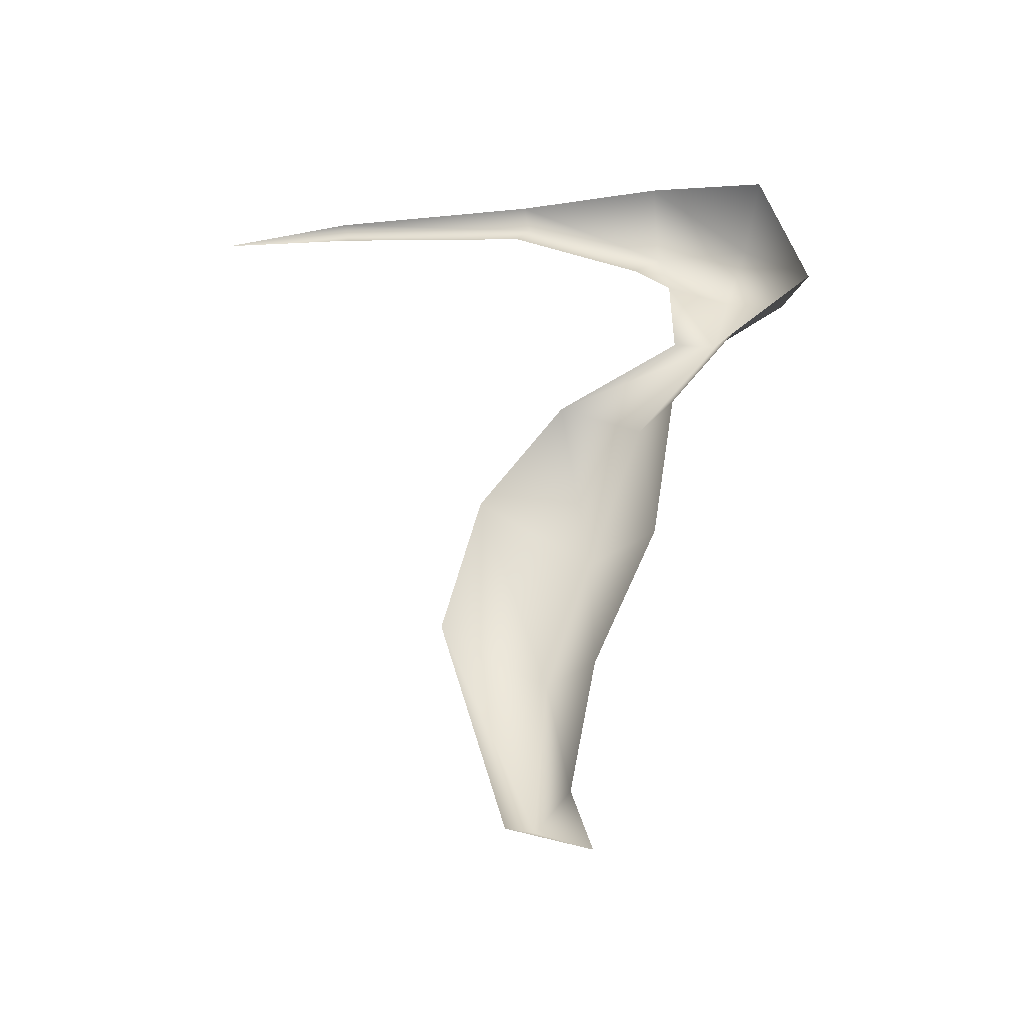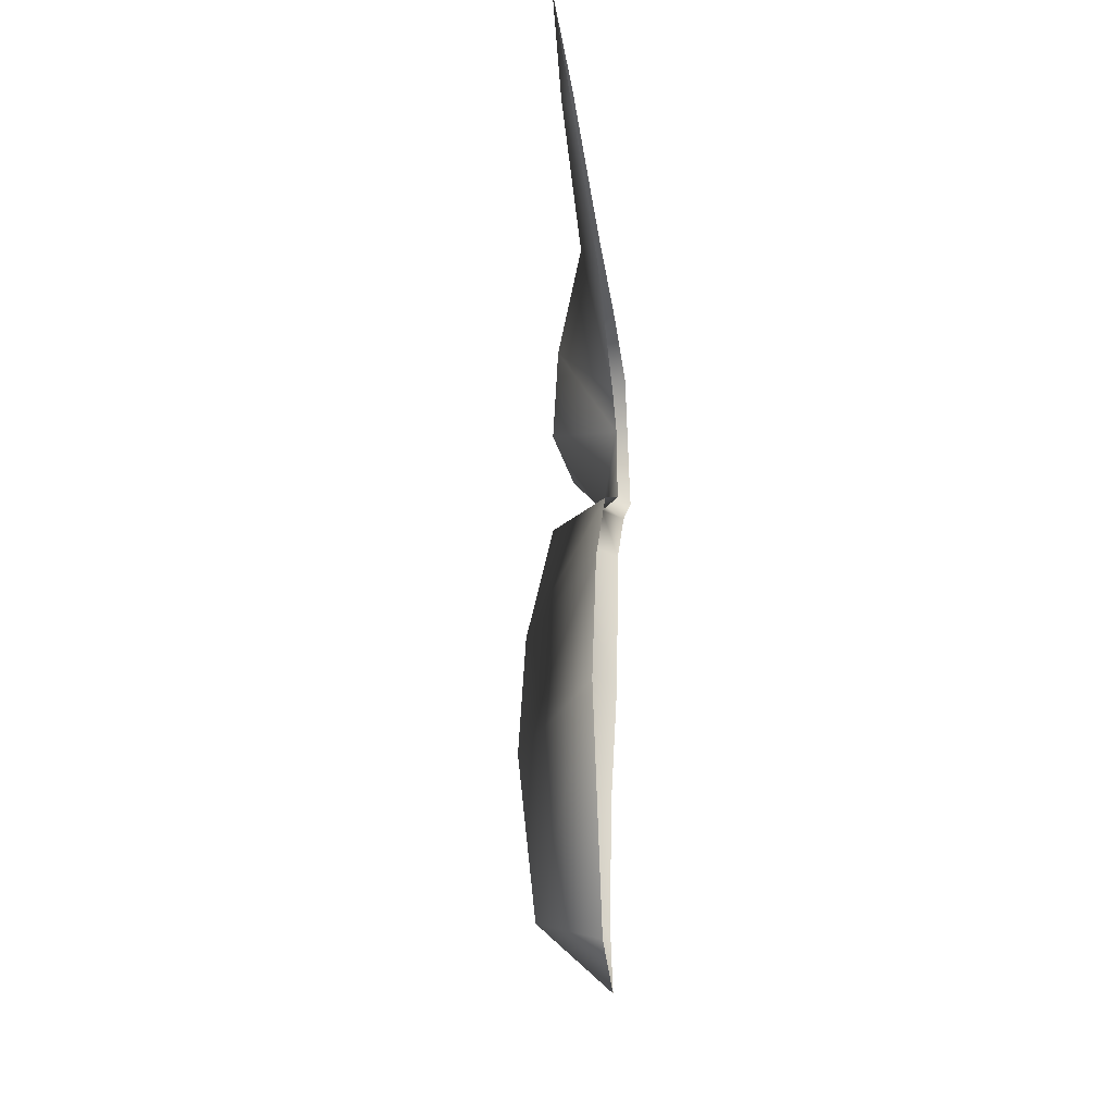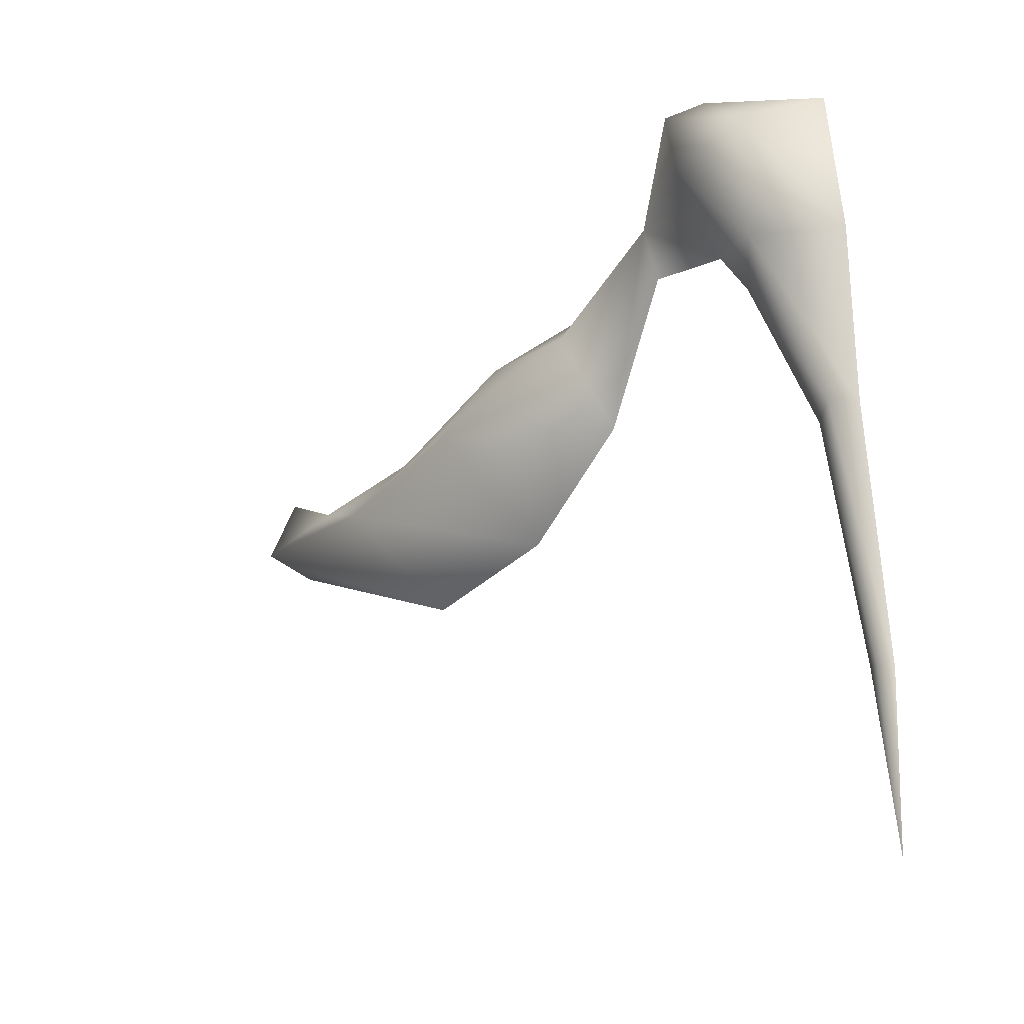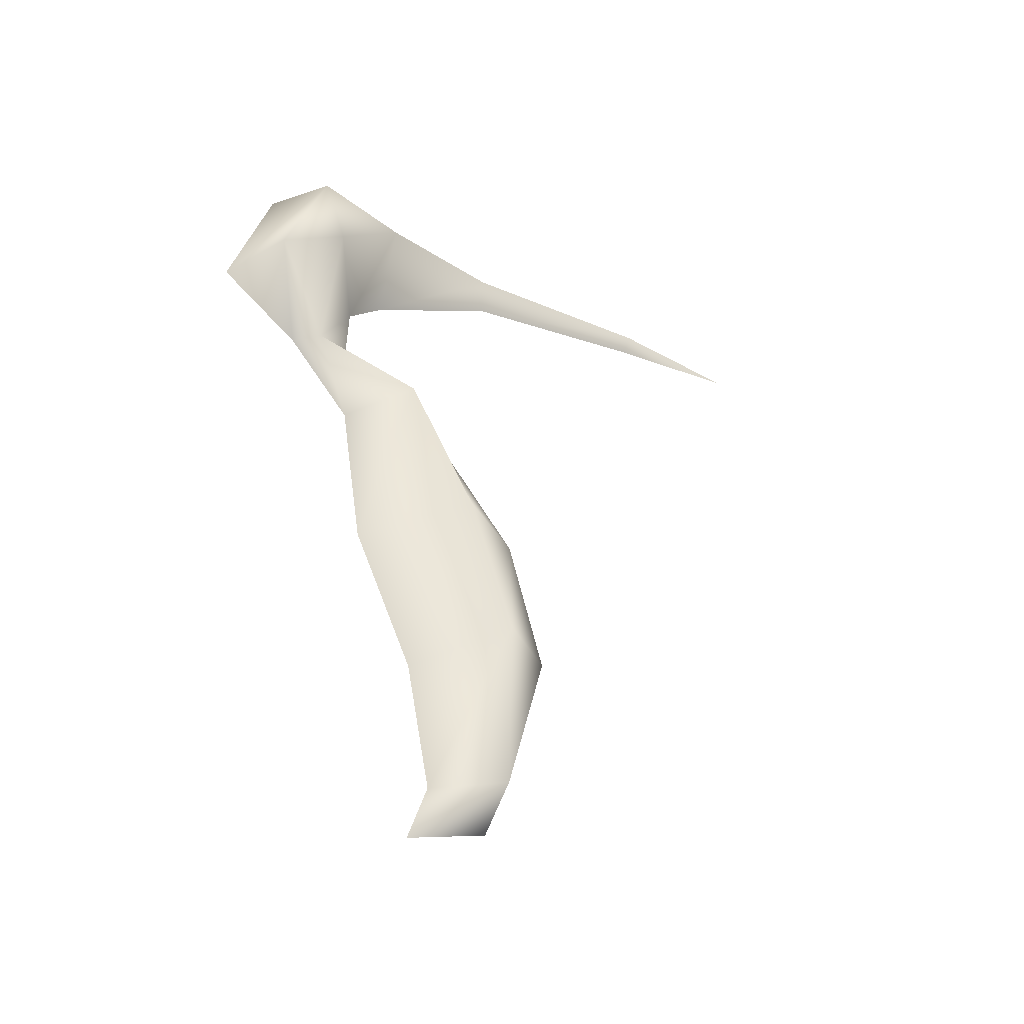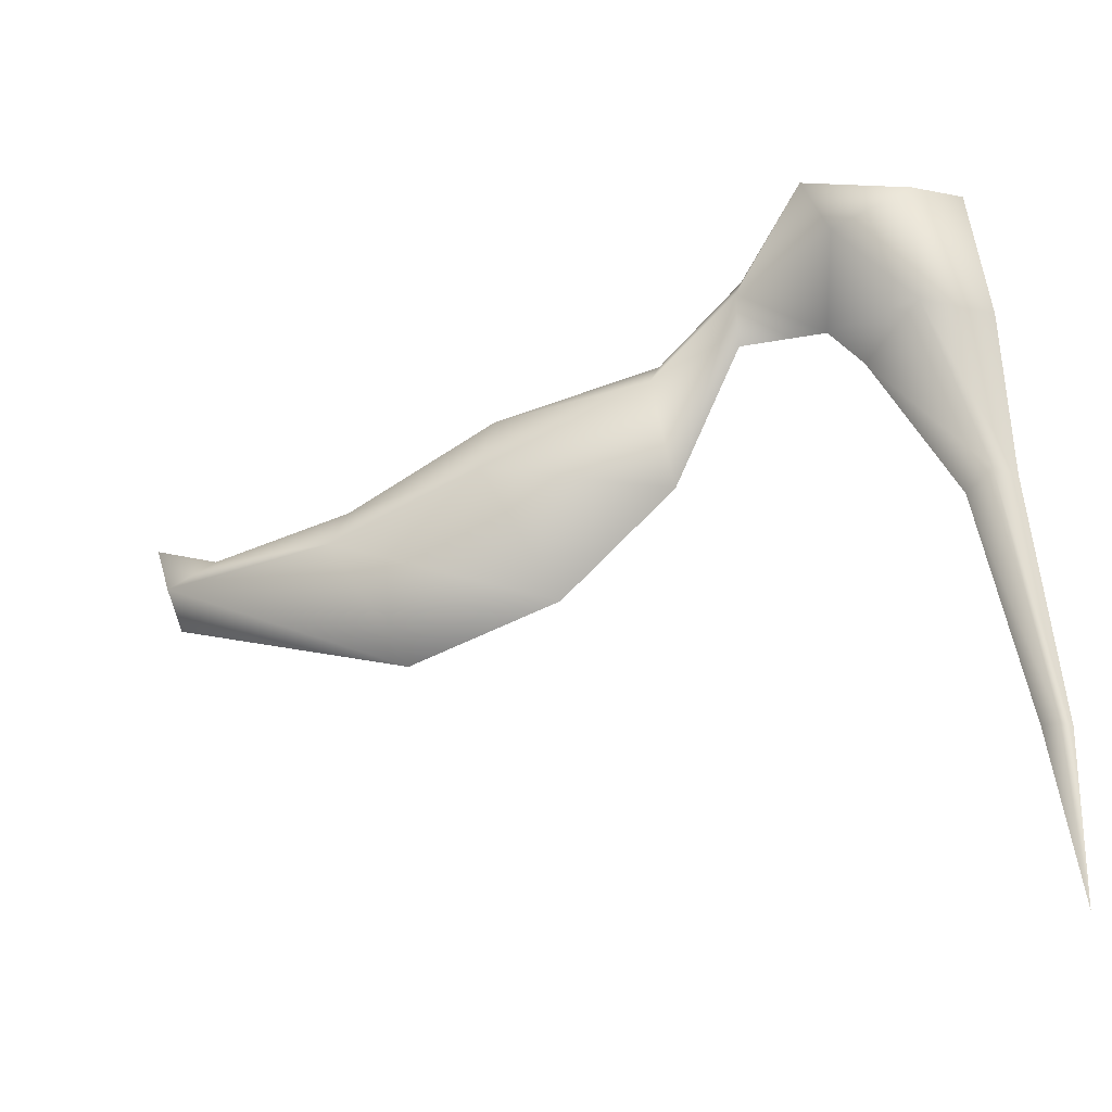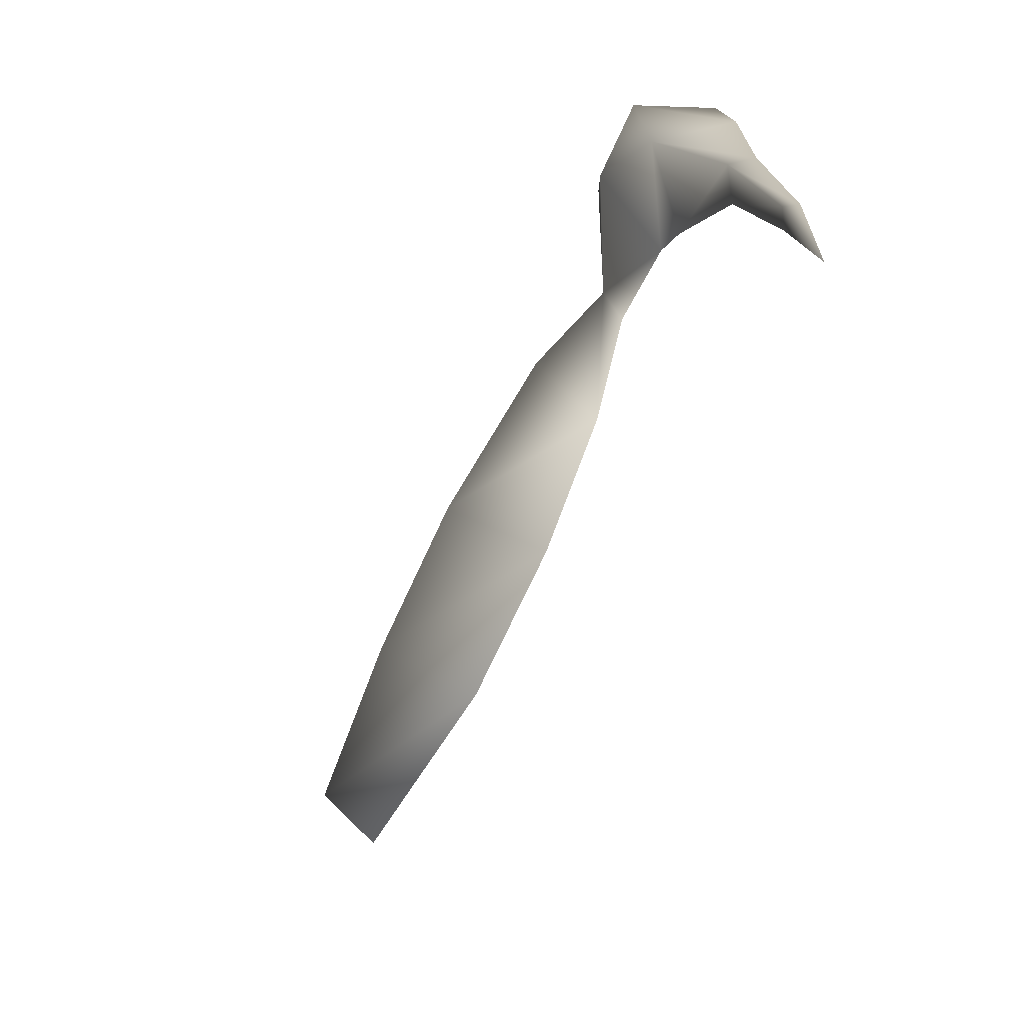
<metadata>
{"format":"obj","ext":"obj","renderer":"f3d","projection":"perspective","resolution":1024,"background":"white","views":[{"elev":-32.6,"azim":105.2,"up":"+Z"},{"elev":-24.3,"azim":7.6,"up":"+Z"},{"elev":-13.7,"azim":-39.9,"up":"+Y"},{"elev":-41.3,"azim":-122.3,"up":"+Z"},{"elev":-24.4,"azim":-68.8,"up":"+Y"},{"elev":-65.9,"azim":-27.0,"up":"+Y"}]}
</metadata>
<code>
v 0 -9.944 -1.222
v 0 -13.44 -5.389
v 0 -15.03 -10.97
v 0 -12.37 -19.95
v 0 -9.025 -21.16
v 0 -9.83 -18.74
v 0 -8.778 -13.47
v 0 -6.194 -7.889
v 0 -5.194 -1.722
v -0.8462 -3.394 1.371
v 0 -2.472 1.322
v 0 0.904 3.649
v 0 -0.8055 9.246
v 0 -6.507 5.539
v 0 -5.523 9.994
v 0 -11.86 8.573
v 0 -11.51 10.31
v -0 -20.06 10.33
v -0 -20.2 11.31
v 0 -25.98 11.32
v -0.4423 -20.15 10.98
v -0.75 -11.47 9.638
v -2.462 -5.864 8.009
v -3.077 -2.019 8.141
v -2.462 -0.555 4.226
v 0 -5.07 4.296
v -3.077 -2.999 5.355
v -2.5 -7.111 -1.222
v -3.25 -9.611 -7.056
v -3.25 -11.53 -12.56
v -2.5 -11.86 -19.17
v 0 -4.966 1.186
g Triangles
f 5 4 31
f 6 5 31
f 31 4 3
f 31 3 30
f 6 31 30
f 6 30 7
f 30 3 2
f 30 2 29
f 7 30 29
f 7 29 8
f 29 2 1
f 29 1 28
f 8 29 28
f 8 28 9
f 28 1 10
f 9 28 10
f 9 10 11
f 10 26 27
f 11 25 12
f 12 25 24
f 12 24 13
f 25 27 24
f 26 14 23
f 26 23 27
f 24 15 13
f 14 16 22
f 14 22 23
f 23 22 17
f 17 15 23
f 16 18 21
f 16 21 22
f 22 21 19
f 22 19 17
f 18 20 21
f 21 20 19
f 32 10 1
f 10 32 26
f 11 10 25
f 25 10 27
f 23 24 27
f 23 15 24

</code>
